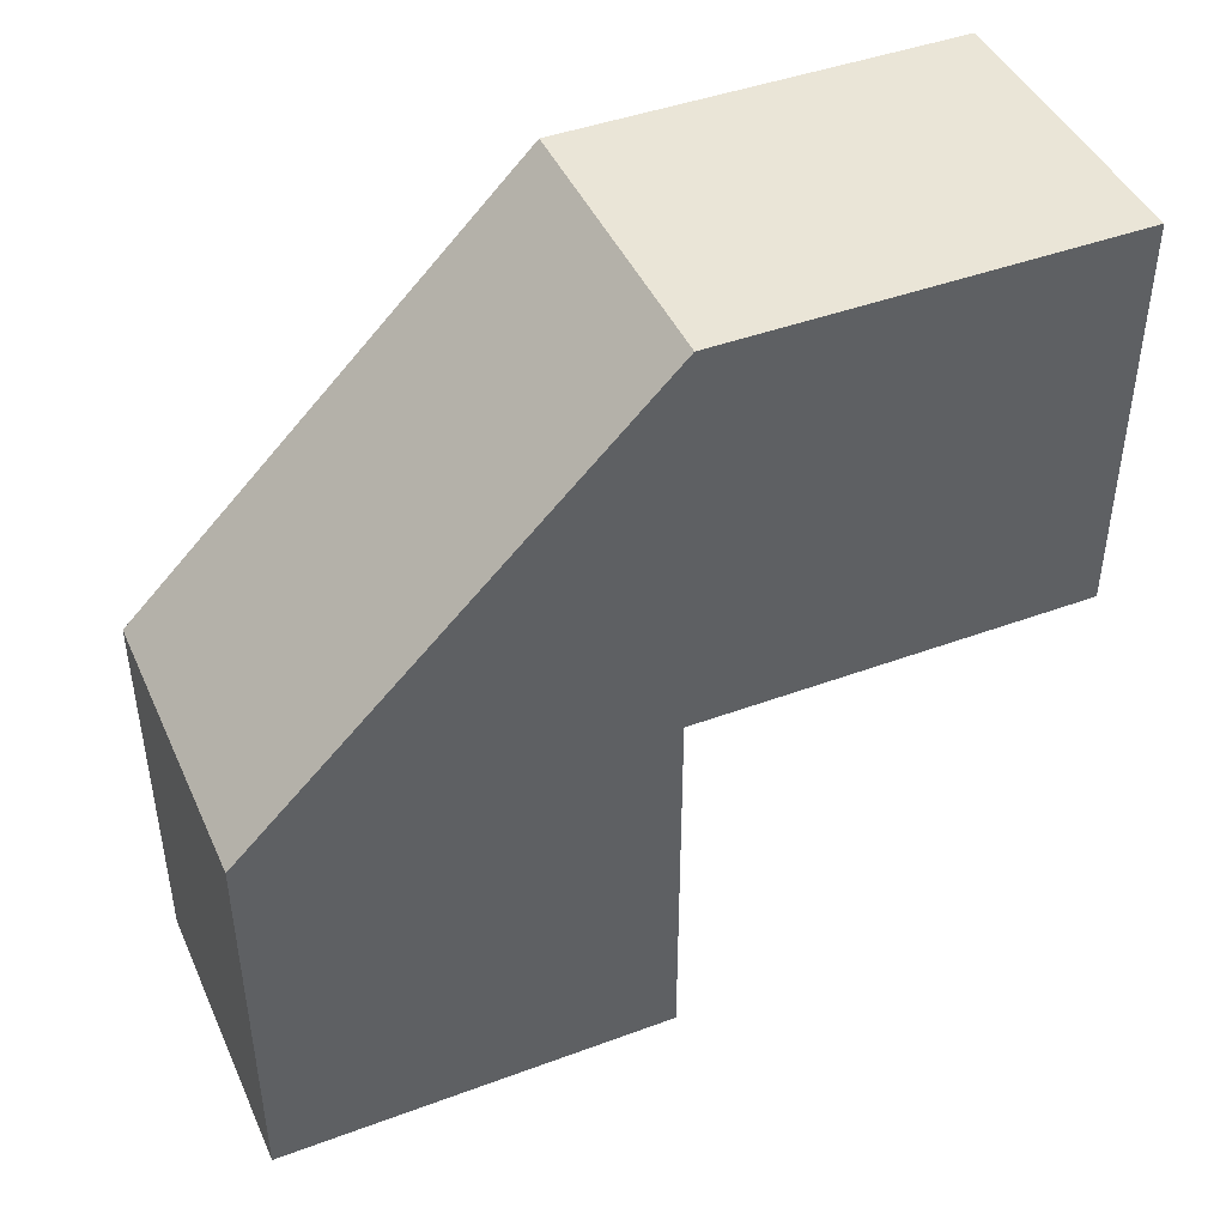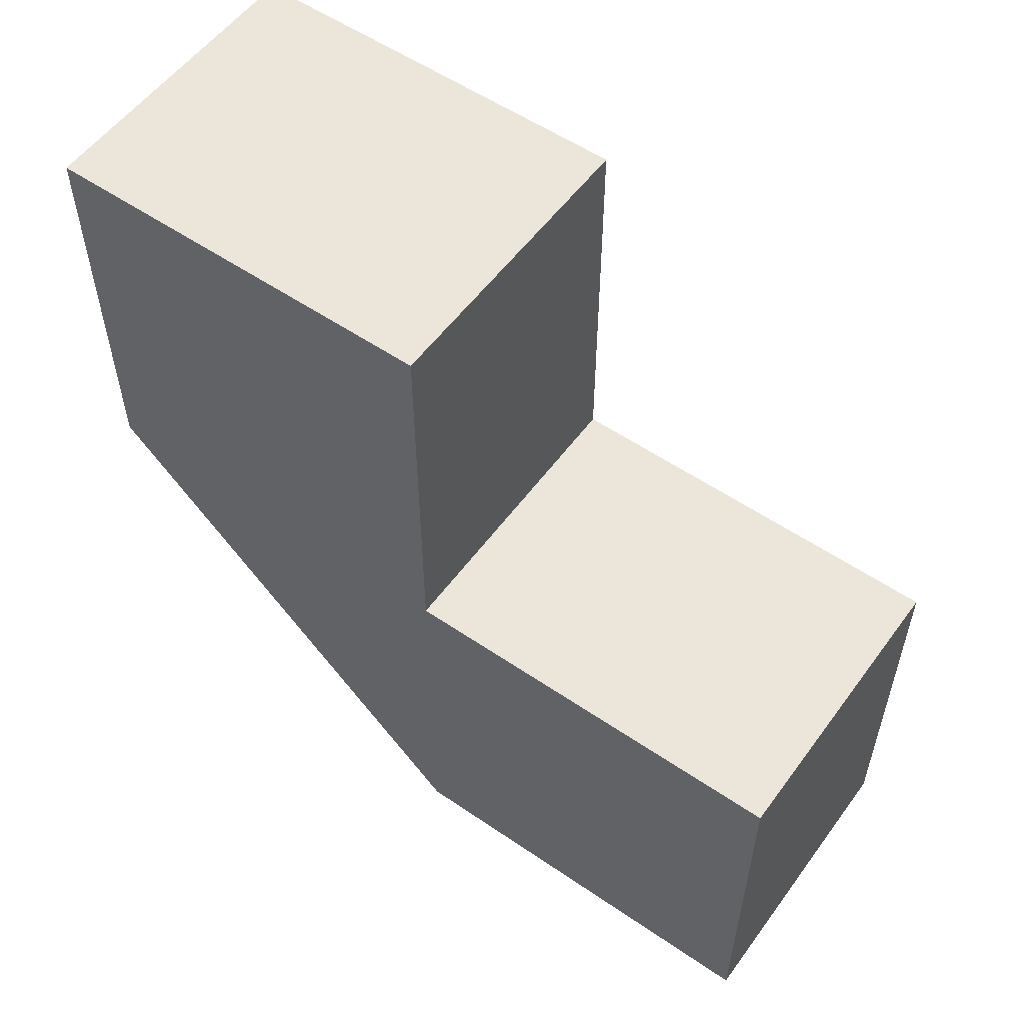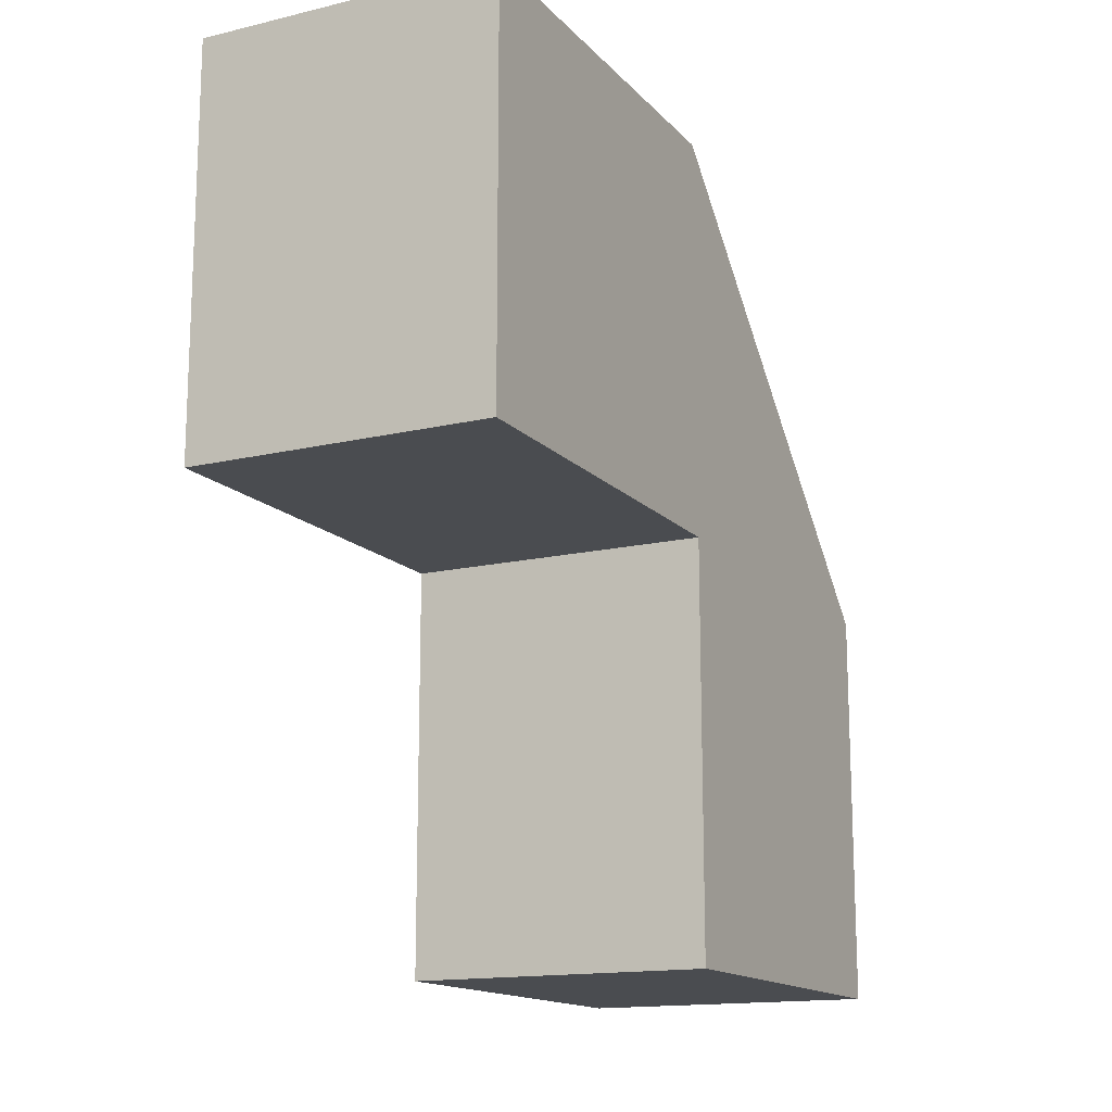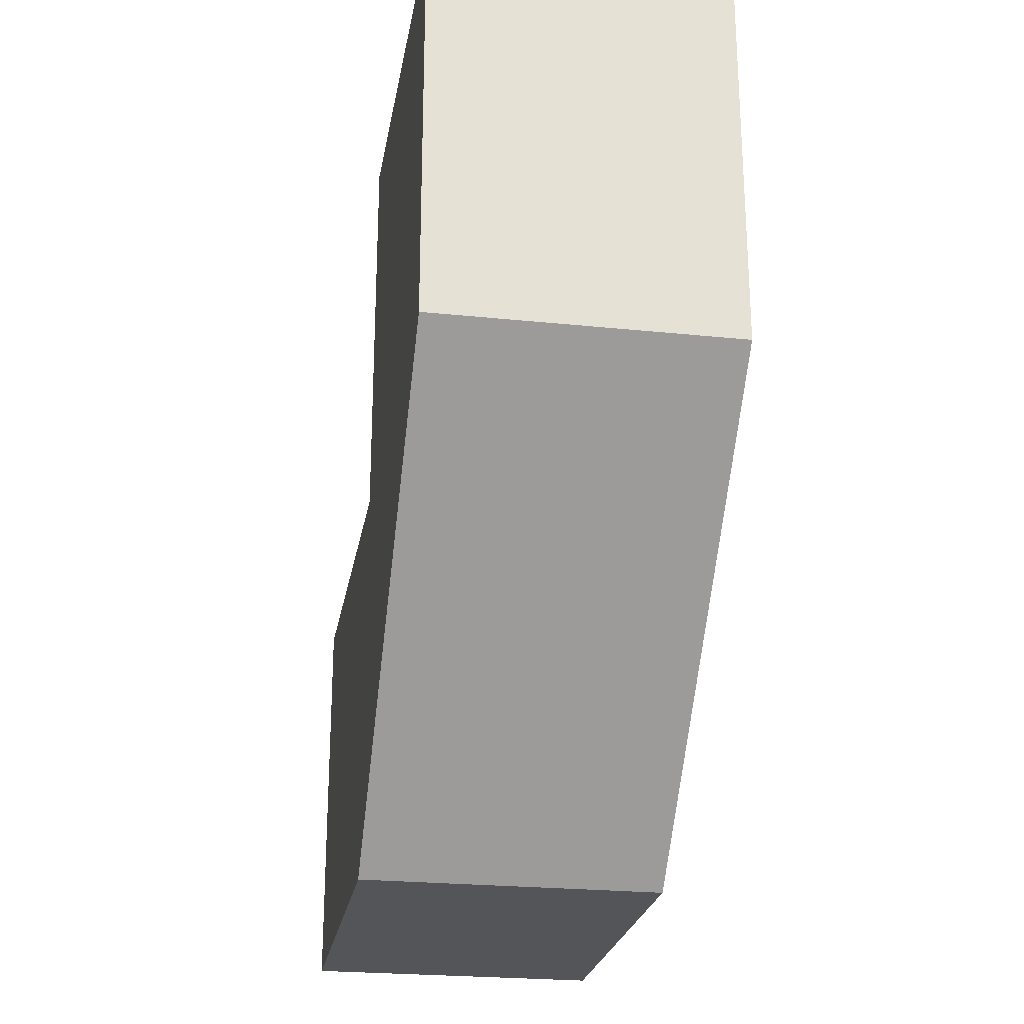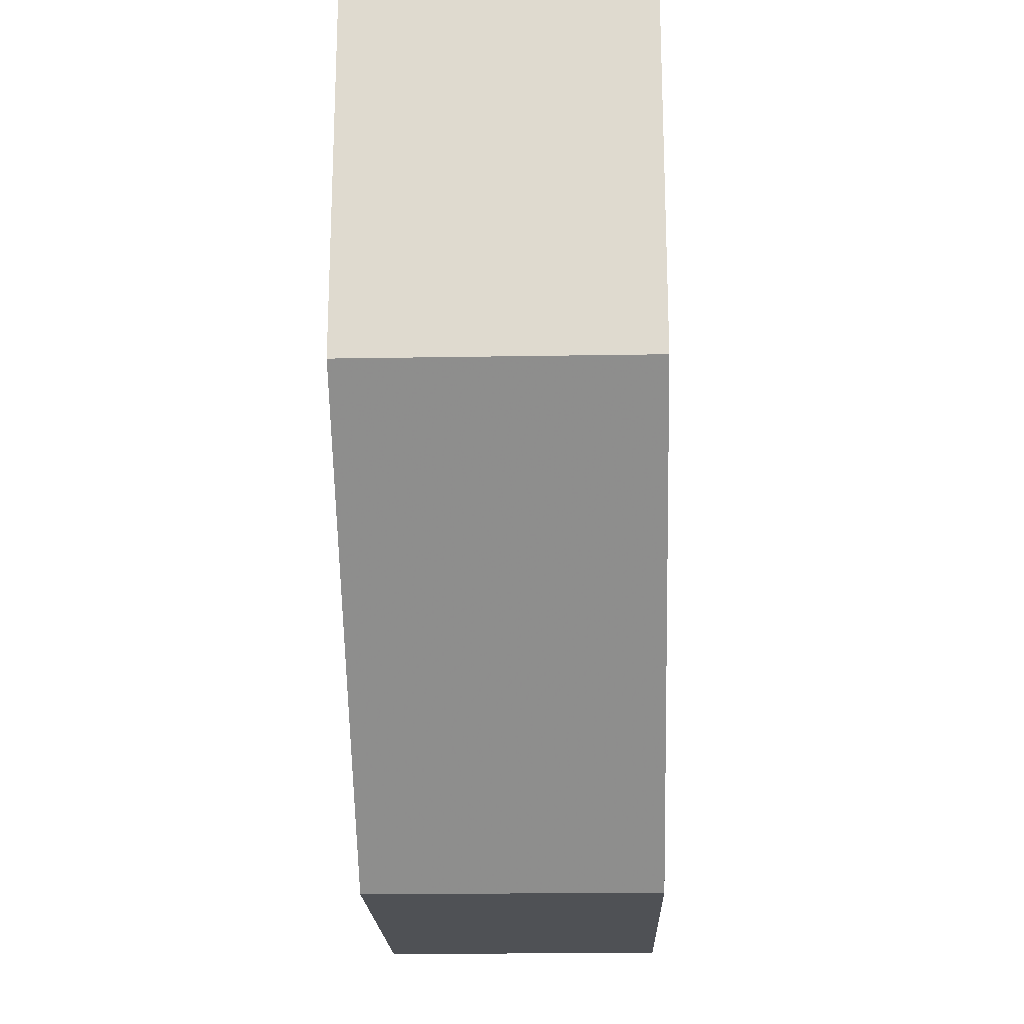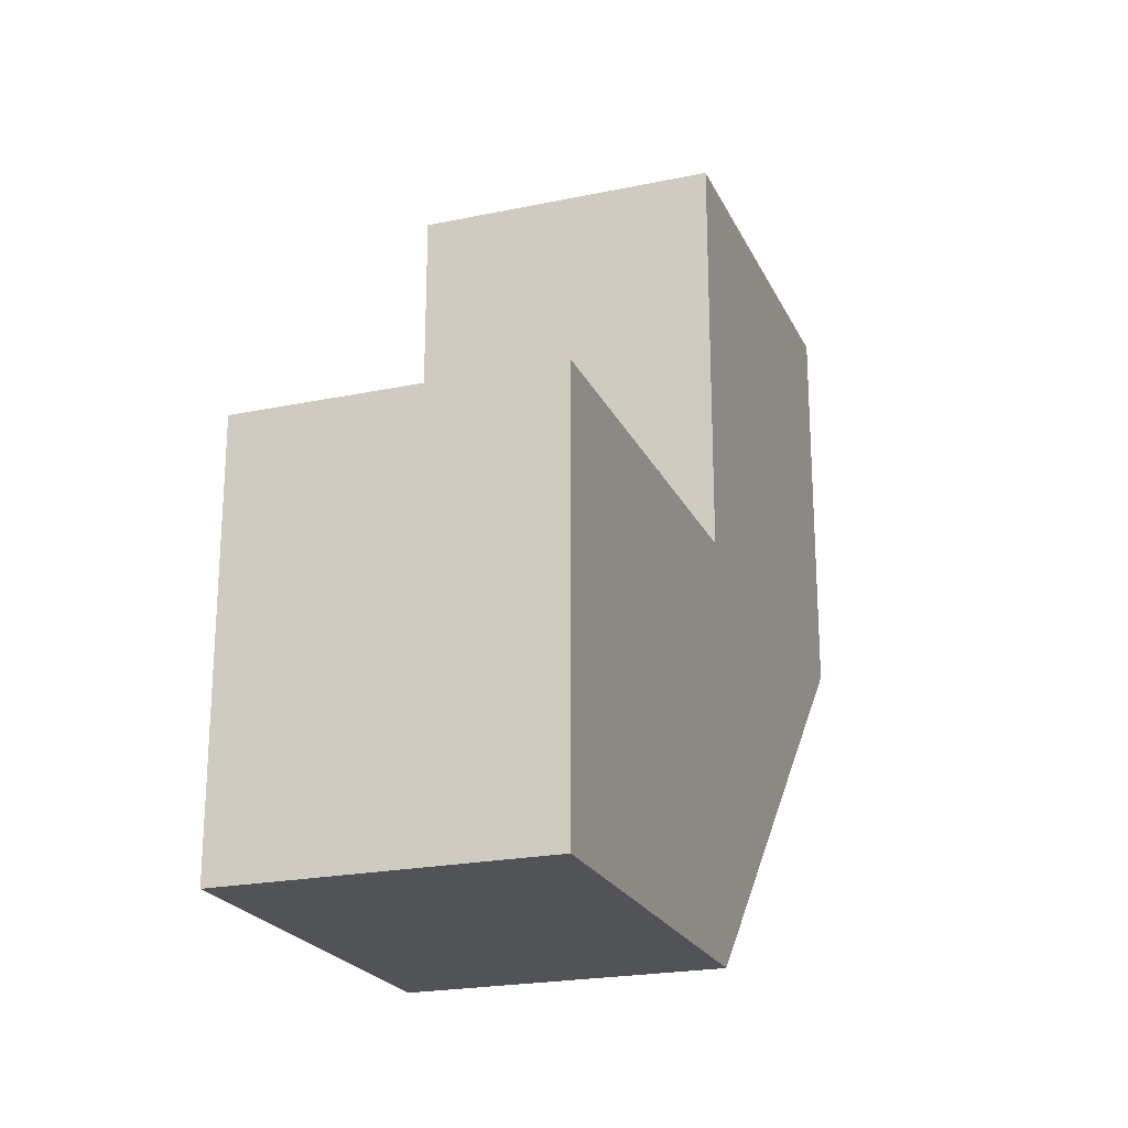
<metadata>
{"format":"obj","ext":"obj","renderer":"f3d","projection":"perspective","resolution":1024,"background":"white","views":[{"elev":44.2,"azim":-113.4,"up":"+Y"},{"elev":55.5,"azim":-54.3,"up":"+Z"},{"elev":-15.0,"azim":26.9,"up":"+Y"},{"elev":-24.6,"azim":170.4,"up":"+Z"},{"elev":-19.9,"azim":-178.2,"up":"+Z"},{"elev":-22.2,"azim":19.9,"up":"+Z"}]}
</metadata>
<code>
v 0.125 -0.5 -0.1667
v 0.125 -0.1667 0.1667
v 0.125 -0.5 0.1667
v 0.125 -0.5 -0.1667
v 0.125 -0.1667 -0.1667
v 0.125 -0.1667 0.1667
v 0.125 -0.1667 -0.1667
v 0.125 0.1667 0.1667
v 0.125 -0.1667 0.1667
v 0.125 -0.1667 0.5
v 0.125 0.1667 0.1667
v 0.125 0.1667 0.5
v 0.125 -0.1667 0.5
v 0.125 -0.1667 0.1667
v 0.125 0.1667 0.1667
v -0.125 -0.5 -0.1667
v -0.125 -0.5 0.1667
v -0.125 -0.1667 0.1667
v -0.125 -0.5 -0.1667
v -0.125 -0.1667 0.1667
v -0.125 -0.1667 -0.1667
v -0.125 -0.1667 -0.1667
v -0.125 -0.1667 0.1667
v -0.125 0.1667 0.1667
v -0.125 -0.1667 0.5
v -0.125 0.1667 0.5
v -0.125 0.1667 0.1667
v -0.125 -0.1667 0.5
v -0.125 0.1667 0.1667
v -0.125 -0.1667 0.1667
v 0.125 -0.5 -0.1667
v 0.125 -0.5 0.1667
v -0.125 -0.5 0.1667
v -0.125 -0.5 -0.1667
v 0.125 -0.5 -0.1667
v -0.125 -0.5 0.1667
v 0.125 -0.5 0.1667
v 0.125 -0.1667 0.1667
v -0.125 -0.5 0.1667
v -0.125 -0.5 0.1667
v 0.125 -0.1667 0.1667
v -0.125 -0.1667 0.1667
v 0.125 -0.5 -0.1667
v -0.125 -0.5 -0.1667
v 0.125 -0.1667 -0.1667
v -0.125 -0.5 -0.1667
v -0.125 -0.1667 -0.1667
v 0.125 -0.1667 -0.1667
v 0.125 -0.1667 0.5
v 0.125 0.1667 0.5
v -0.125 0.1667 0.5
v -0.125 -0.1667 0.5
v 0.125 -0.1667 0.5
v -0.125 0.1667 0.5
v 0.125 0.1667 0.5
v 0.125 0.1667 0.1667
v -0.125 0.1667 0.5
v 0.125 0.1667 0.1667
v -0.125 0.1667 0.1667
v -0.125 0.1667 0.5
v 0.125 -0.1667 0.5
v -0.125 -0.1667 0.5
v 0.125 -0.1667 0.1667
v 0.125 -0.1667 0.1667
v -0.125 -0.1667 0.5
v -0.125 -0.1667 0.1667
v 0.125 -0.1667 -0.1667
v -0.125 0.1667 0.1667
v 0.125 0.1667 0.1667
v -0.125 0.1667 0.1667
v 0.125 -0.1667 -0.1667
v -0.125 -0.1667 -0.1667
f 1 2 3
f 4 5 6
f 7 8 9
f 10 11 12
f 13 14 15
f 16 17 18
f 19 20 21
f 22 23 24
f 25 26 27
f 28 29 30
f 31 32 33
f 34 35 36
f 37 38 39
f 40 41 42
f 43 44 45
f 46 47 48
f 49 50 51
f 52 53 54
f 55 56 57
f 58 59 60
f 61 62 63
f 64 65 66
f 67 68 69
f 70 71 72

</code>
